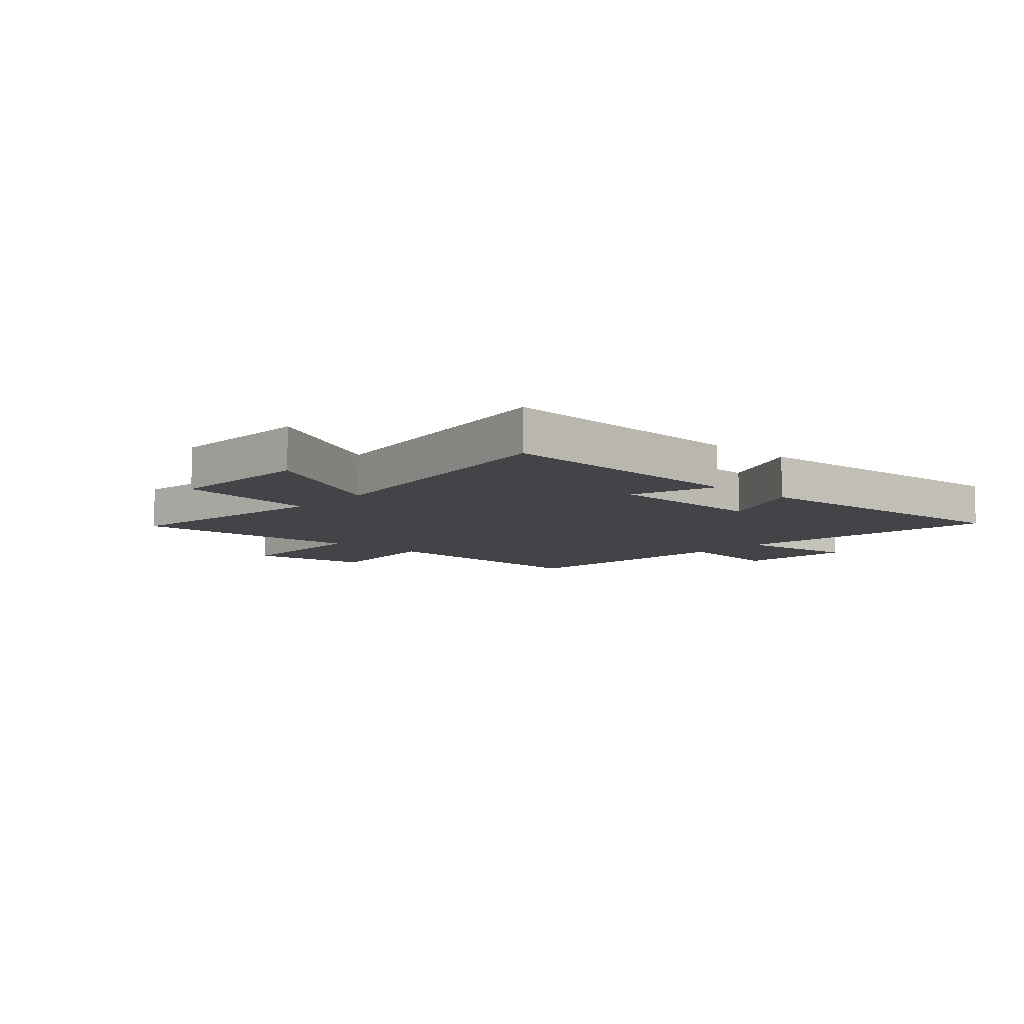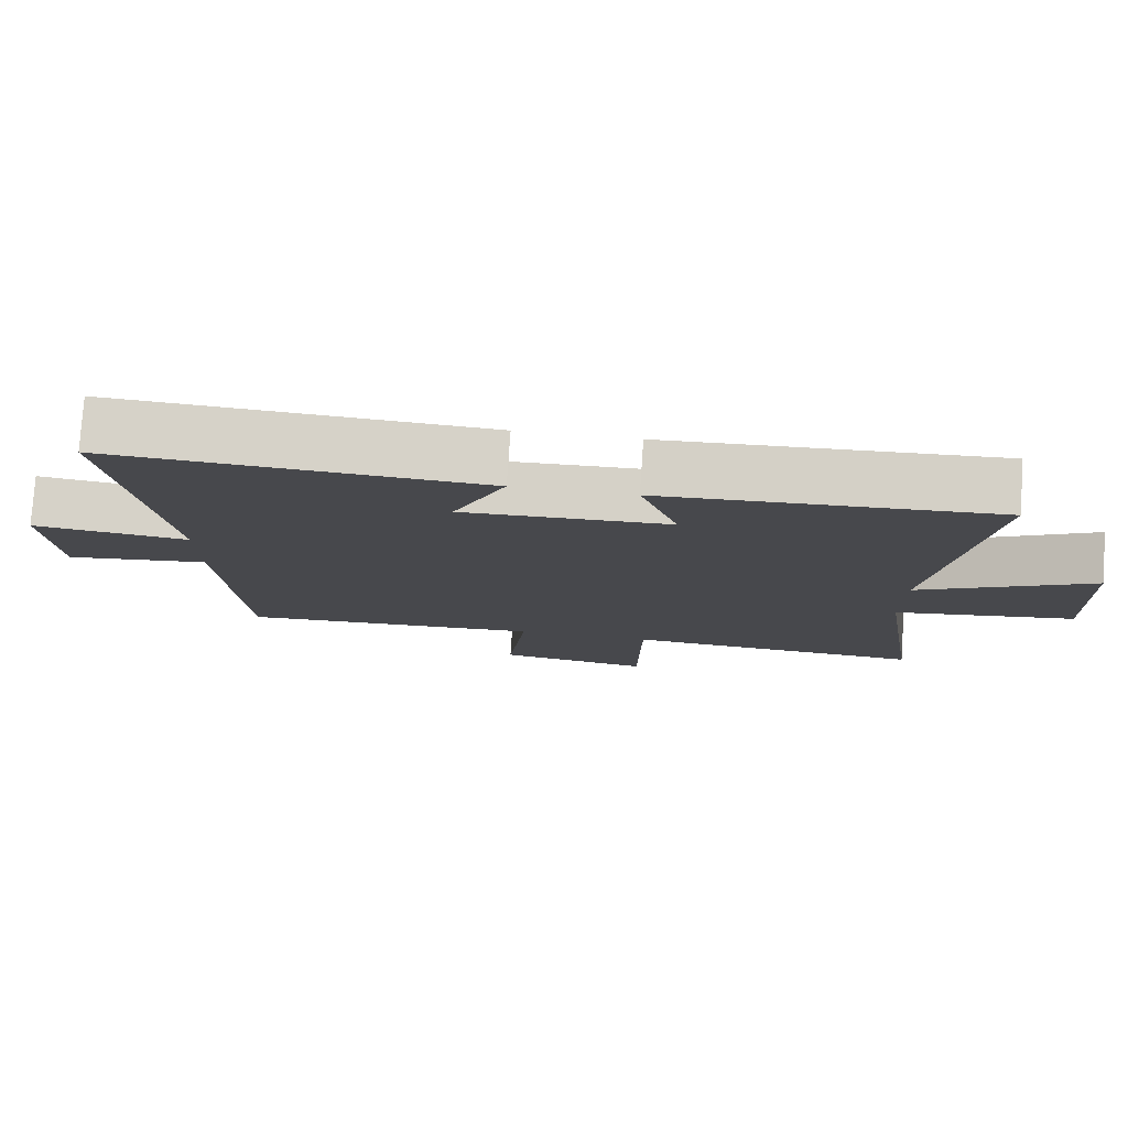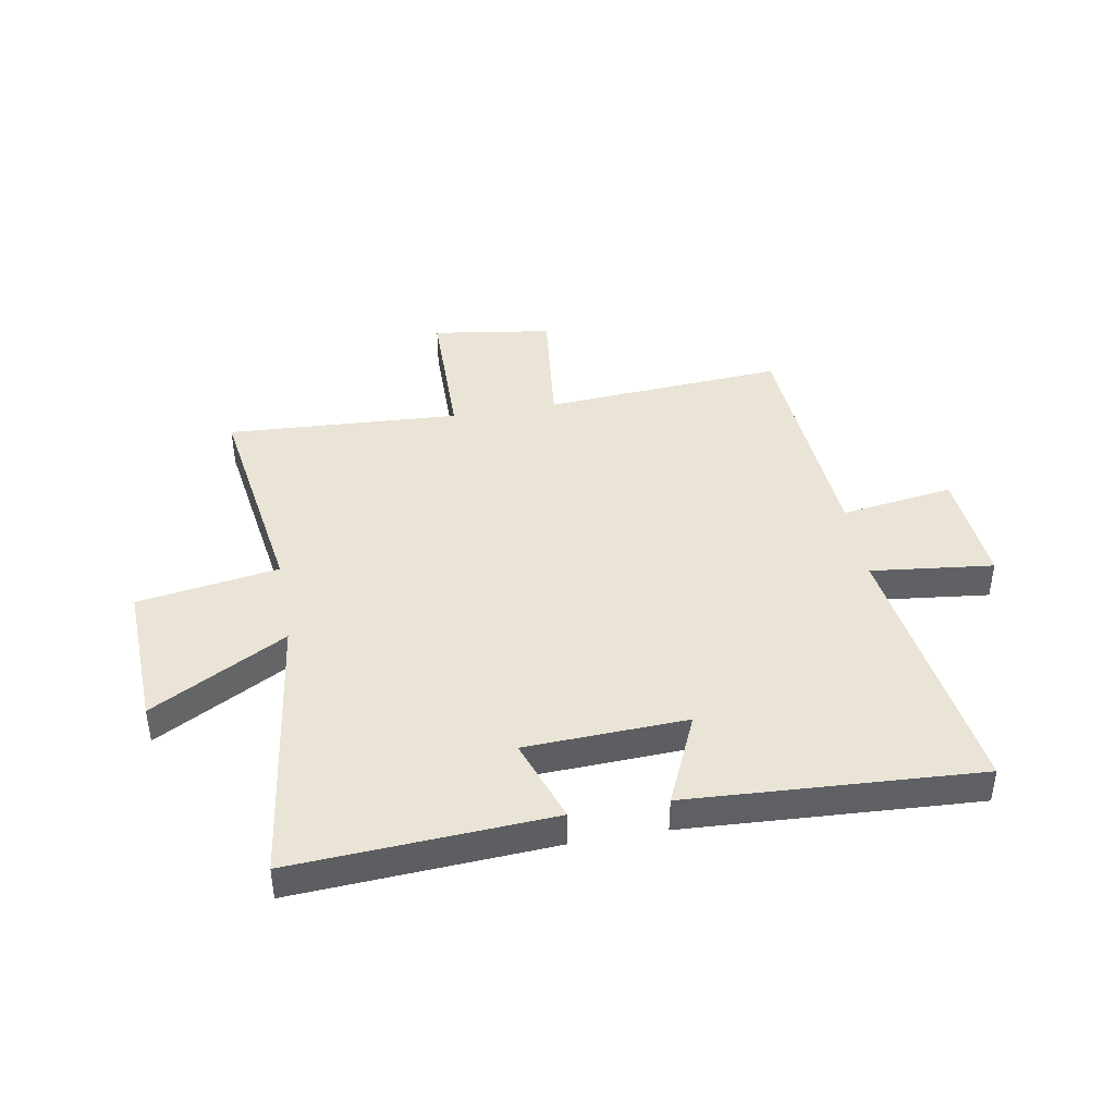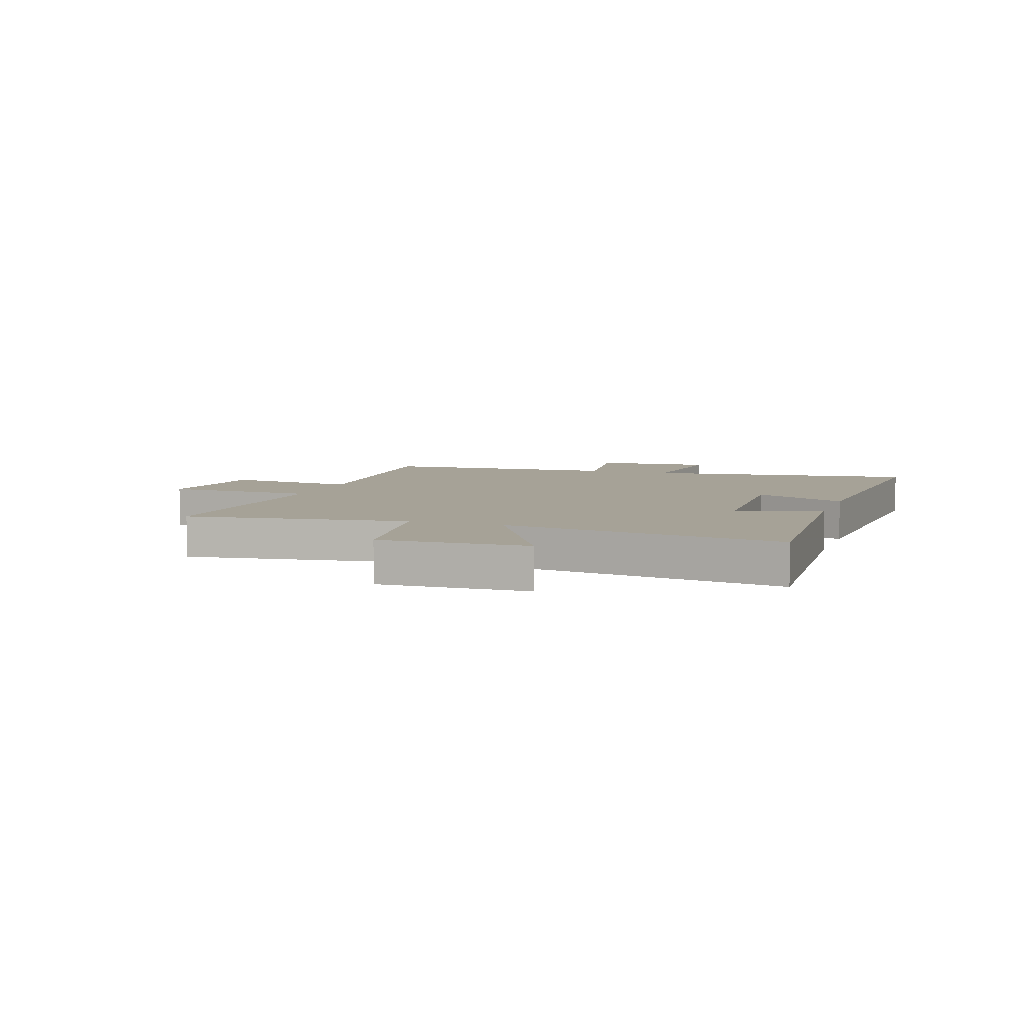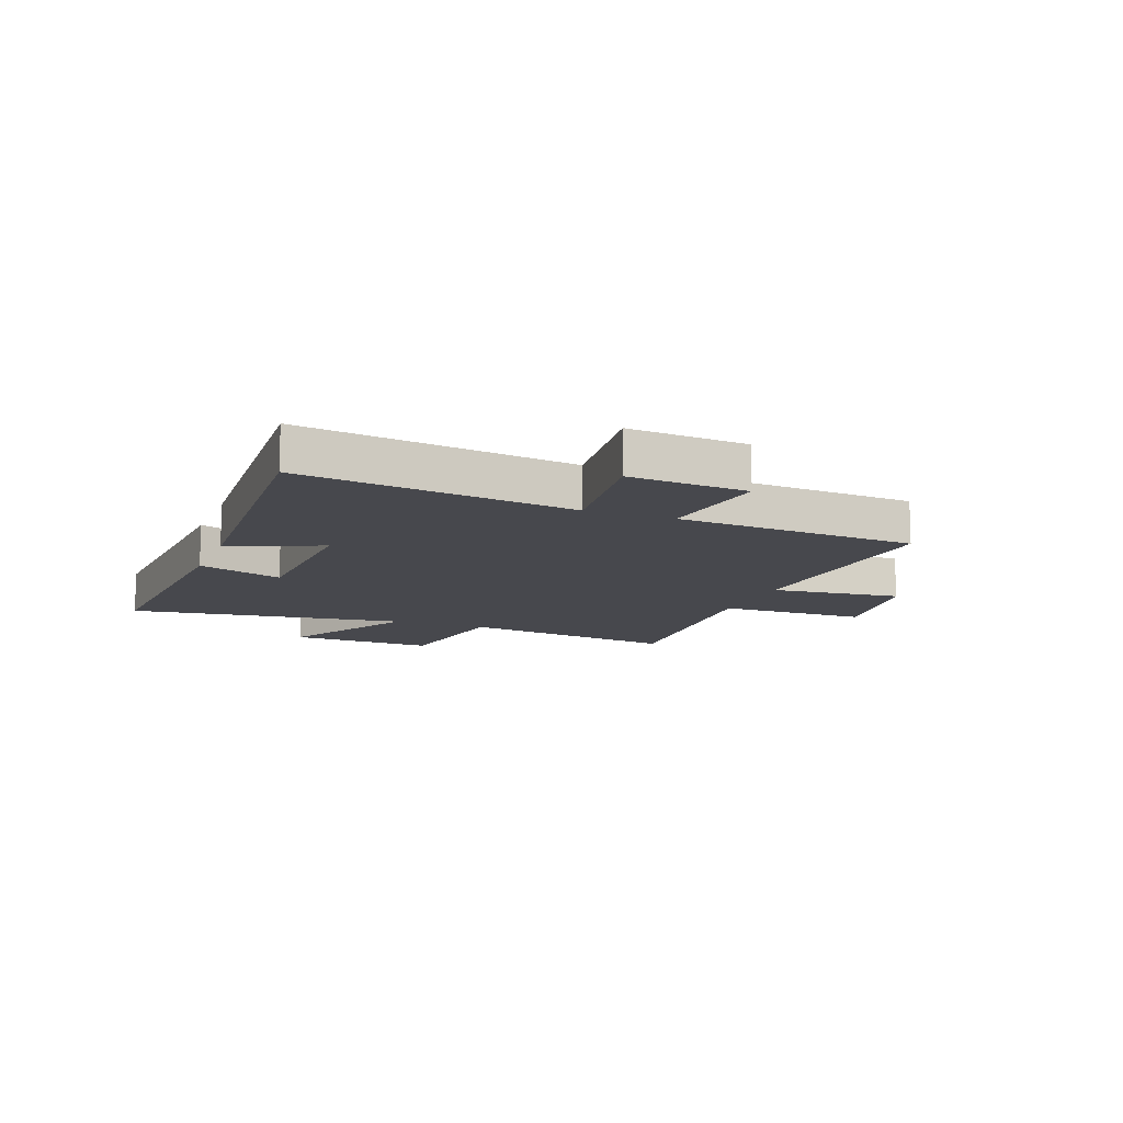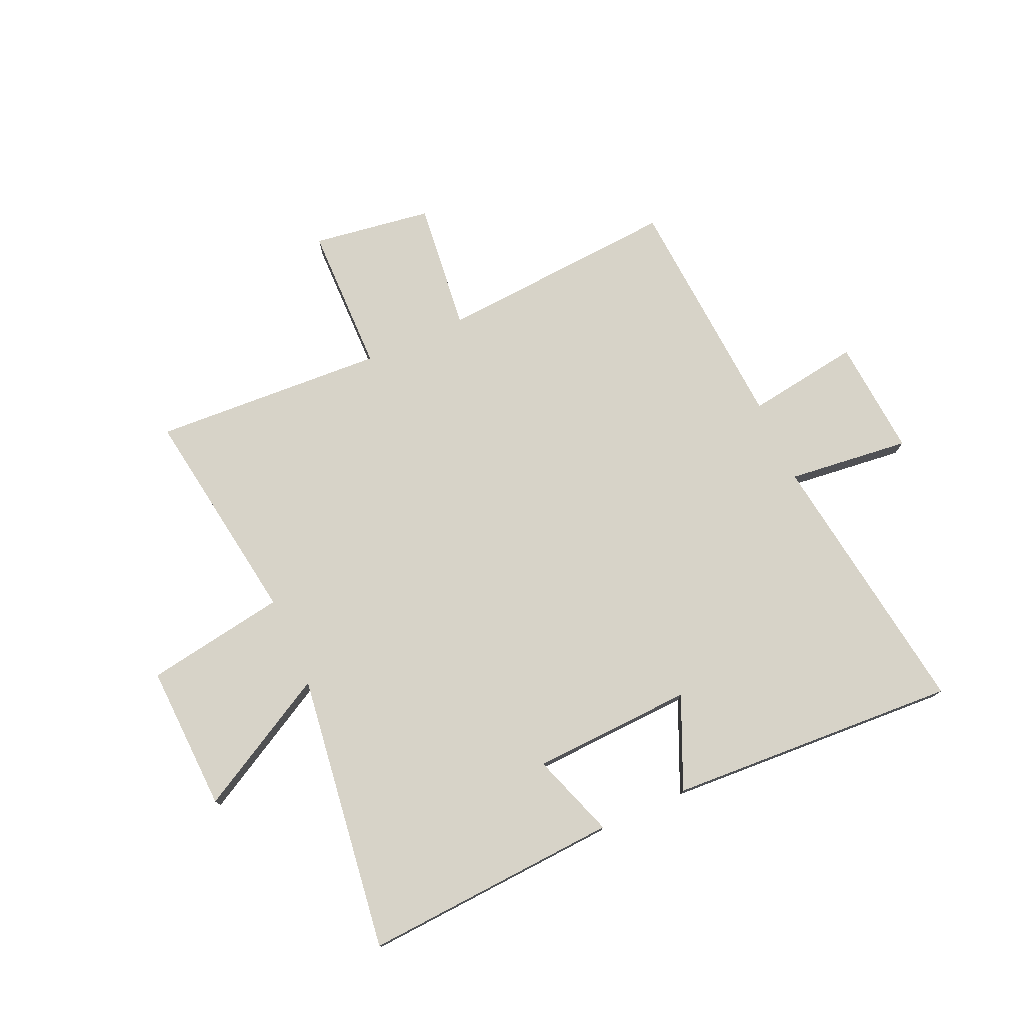
<metadata>
{"format":"obj","ext":"obj","renderer":"f3d","projection":"perspective","resolution":1024,"background":"white","views":[{"elev":-8.3,"azim":-41.7,"up":"+Y"},{"elev":78.4,"azim":-176.1,"up":"+Z"},{"elev":42.4,"azim":-10.1,"up":"+Y"},{"elev":6.4,"azim":-71.1,"up":"+Y"},{"elev":-11.8,"azim":68.9,"up":"+Y"},{"elev":76.5,"azim":-24.2,"up":"+Y"}]}
</metadata>
<code>
v 0.472 0.07 -0.529
v 0.045 0.07 -0.5
v 0.071 0.07 -0.731
v -0.141 0.07 -0.763
v -0.145 0.07 -0.5
v -0.558 0.07 -0.524
v -0.5 0.07 -0.134
v -0.75 0.07 -0.094
v -0.74 0.07 0.166
v -0.5 0.07 0.034
v -0.568 0.07 0.527
v -0.111 0.07 0.5
v -0.163 0.07 0.35
v 0.123 0.07 0.338
v 0.051 0.07 0.5
v 0.567 0.07 0.53
v 0.5 0.07 0.049
v 0.717 0.07 0.074
v 0.701 0.07 -0.134
v 0.5 0.07 -0.105
v 0.472 0 -0.529
v 0.045 0 -0.5
v 0.071 0 -0.731
v -0.141 0 -0.763
v -0.145 0 -0.5
v -0.558 0 -0.524
v -0.5 0 -0.134
v -0.75 0 -0.094
v -0.74 0 0.166
v -0.5 0 0.034
v -0.568 0 0.527
v -0.111 0 0.5
v -0.163 0 0.35
v 0.123 0 0.338
v 0.051 0 0.5
v 0.567 0 0.53
v 0.5 0 0.049
v 0.717 0 0.074
v 0.701 0 -0.134
v 0.5 0 -0.105
f 17 18 19 20
f 17 20 1 2
f 14 15 16 17
f 13 14 17 2
f 10 11 12 13
f 10 13 2 3
f 7 8 9 10
f 5 6 7
f 5 7 10
f 3 4 5
f 3 5 10
f 40 39 38 37
f 22 21 40 37
f 37 36 35 34
f 22 37 34 33
f 33 32 31 30
f 23 22 33 30
f 30 29 28 27
f 27 26 25
f 30 27 25
f 25 24 23
f 30 25 23
f 1 21 22 2
f 2 22 23 3
f 3 23 24 4
f 4 24 25 5
f 5 25 26 6
f 6 26 27 7
f 7 27 28 8
f 8 28 29 9
f 9 29 30 10
f 10 30 31 11
f 11 31 32 12
f 12 32 33 13
f 13 33 34 14
f 14 34 35 15
f 15 35 36 16
f 16 36 37 17
f 17 37 38 18
f 18 38 39 19
f 19 39 40 20
f 20 40 21 1

</code>
